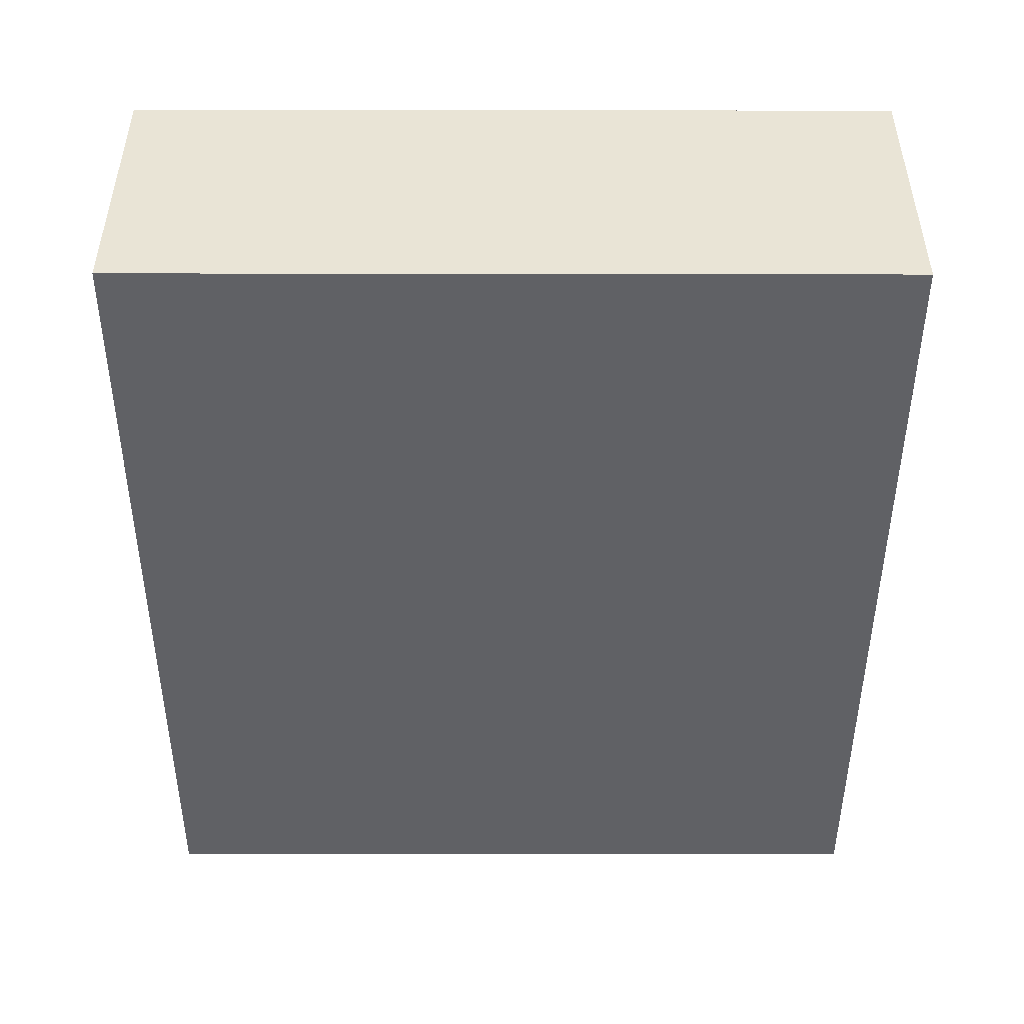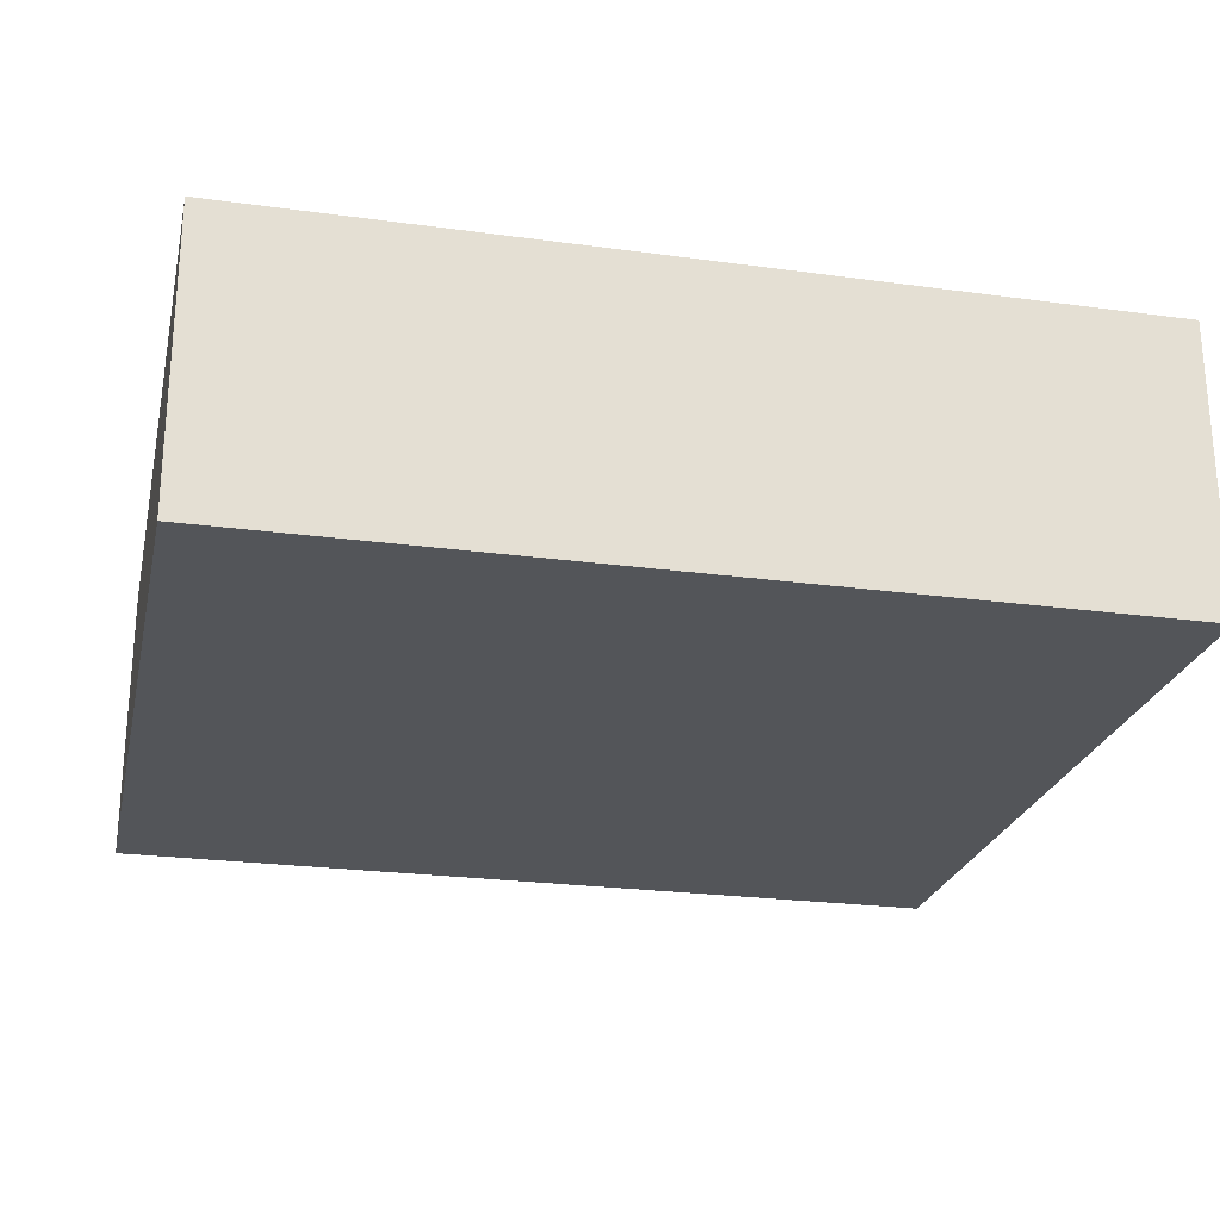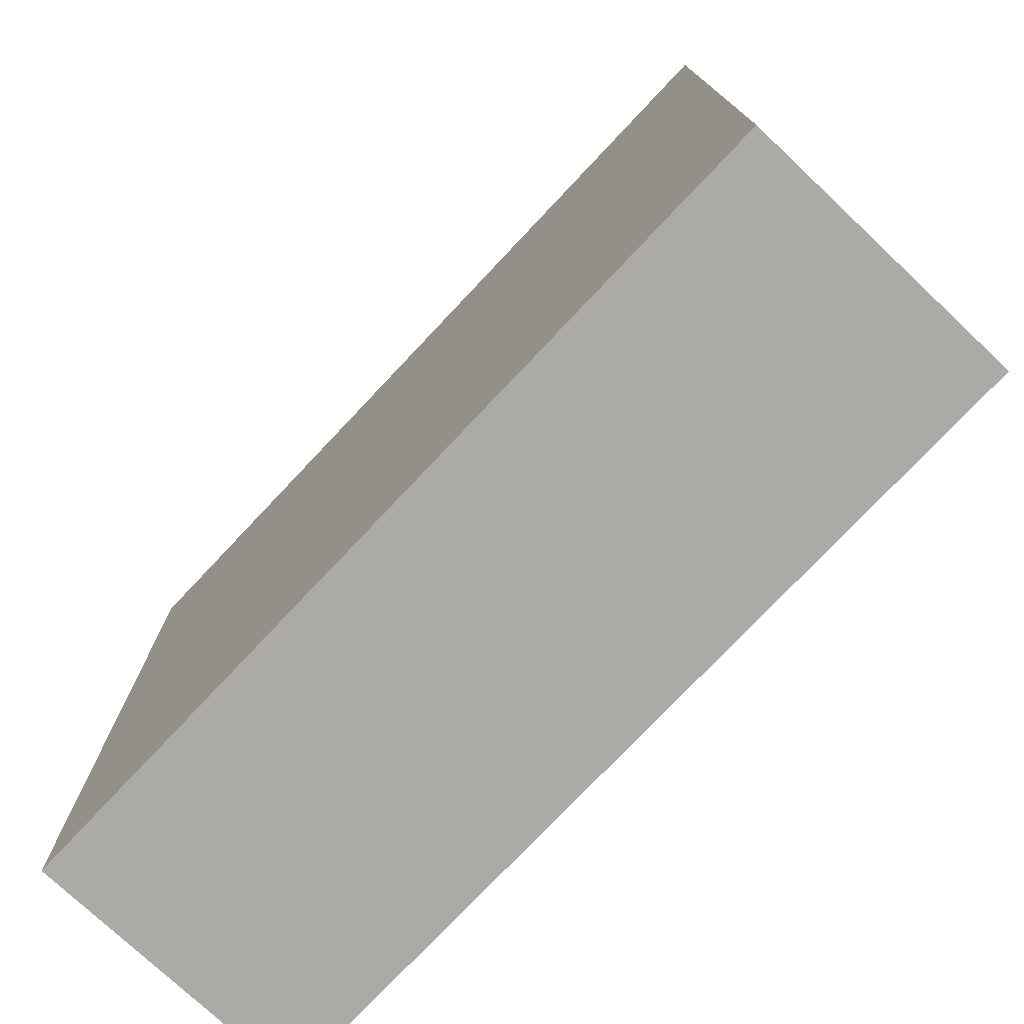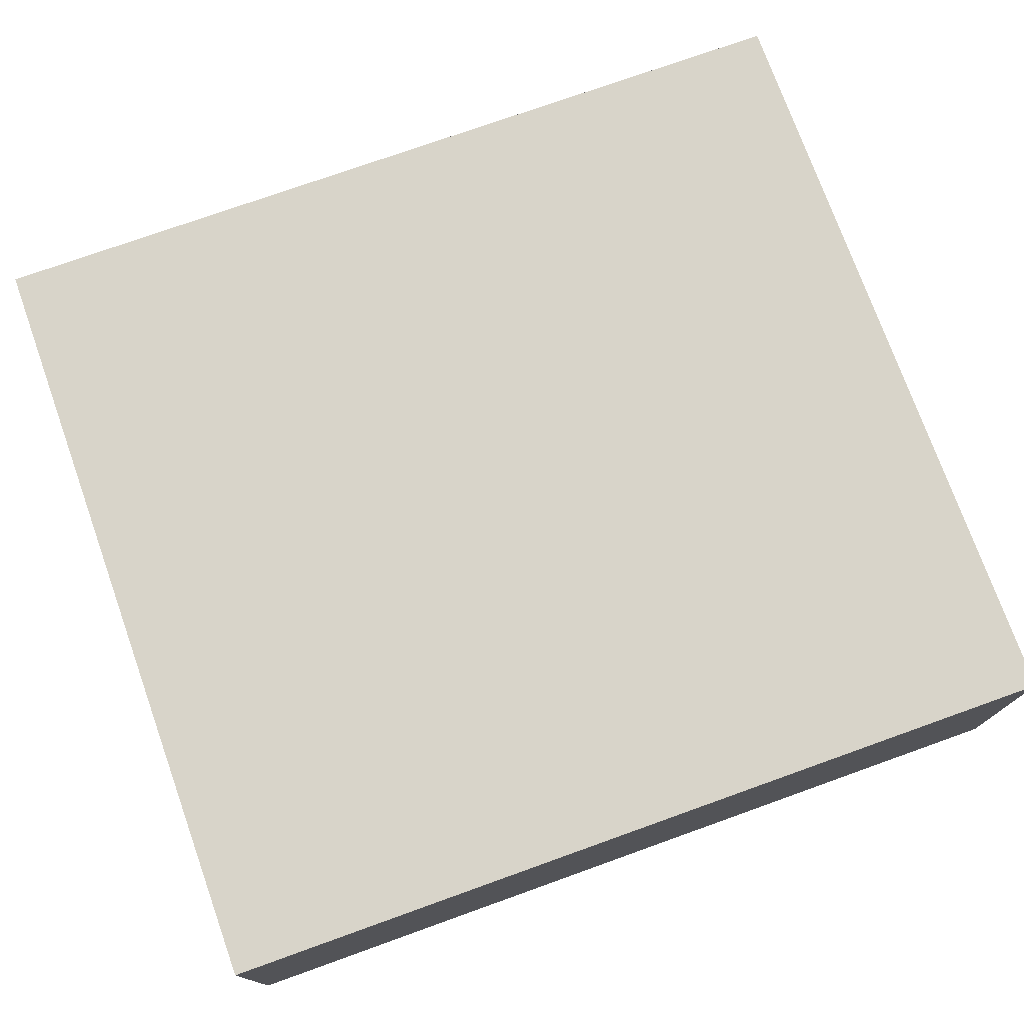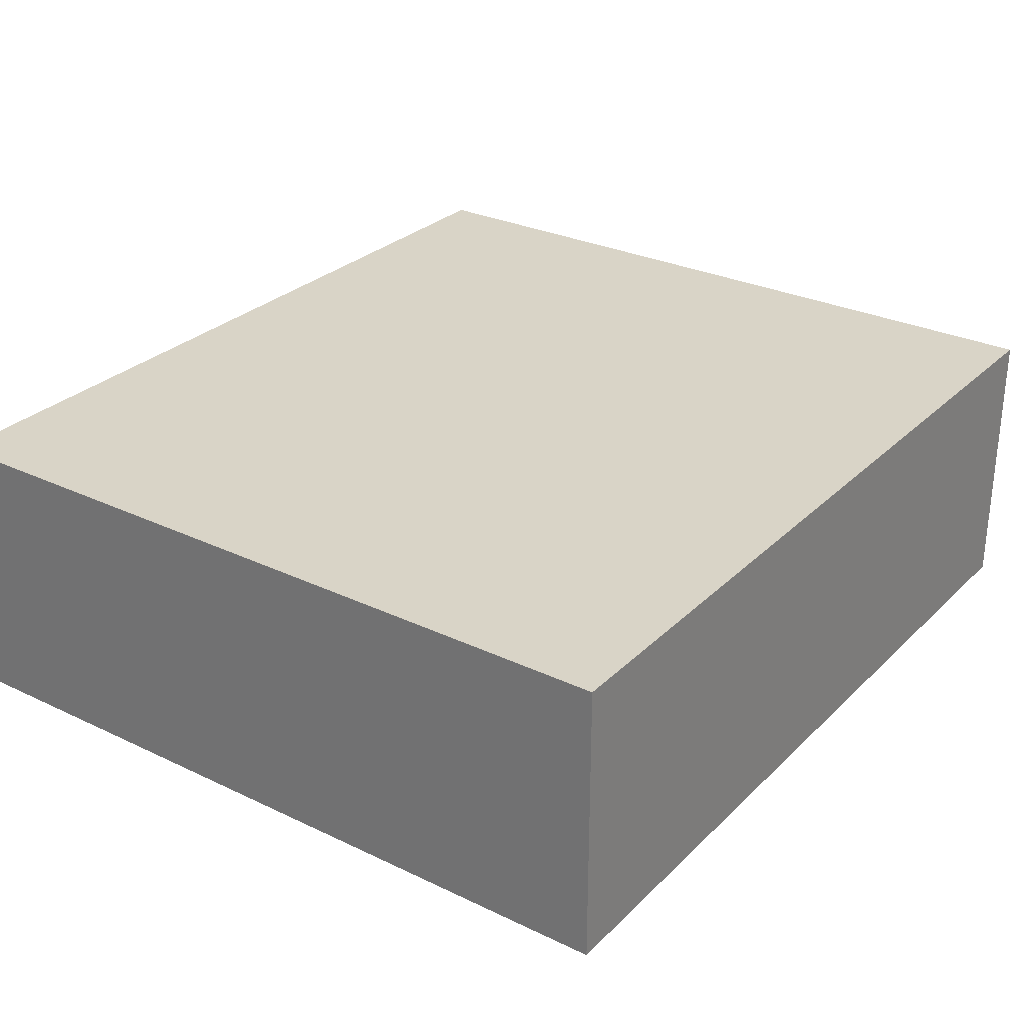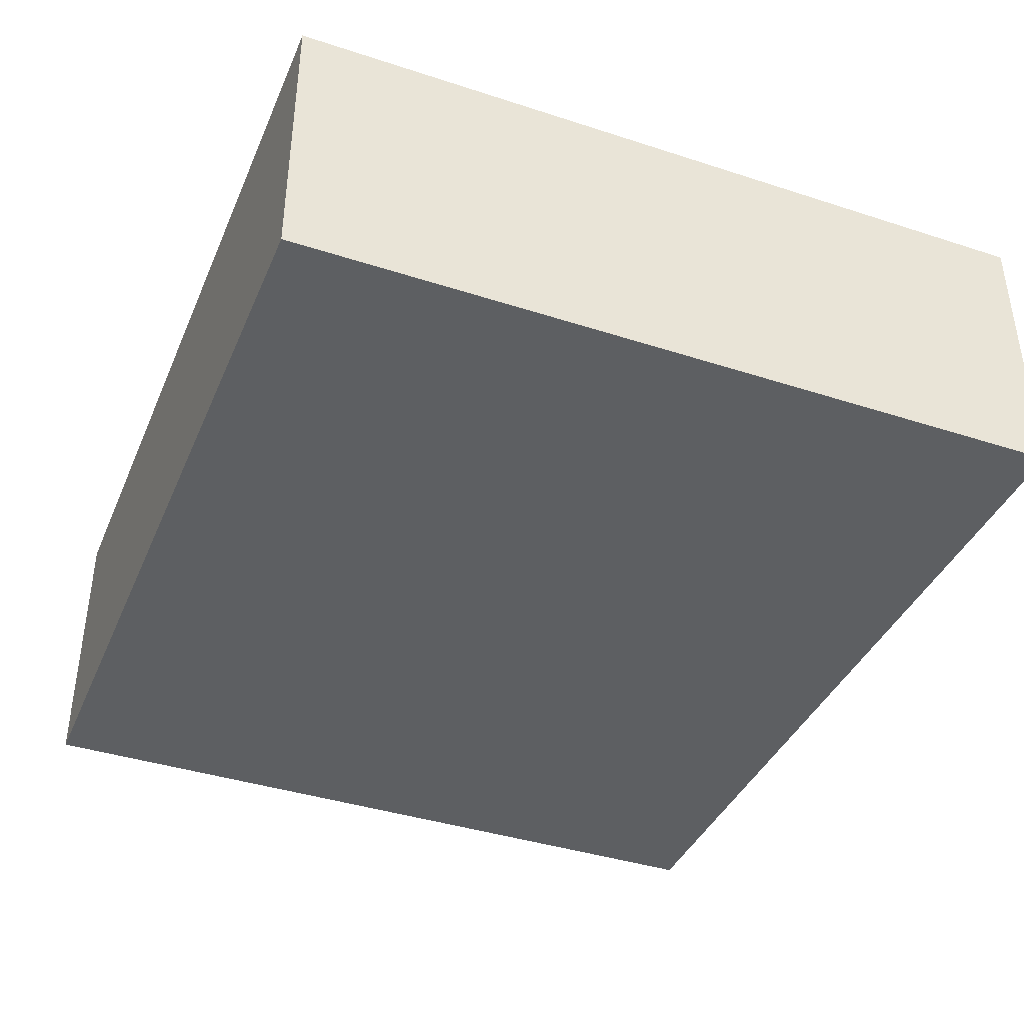
<metadata>
{"format":"obj","ext":"obj","renderer":"f3d","projection":"perspective","resolution":1024,"background":"white","views":[{"elev":-47.5,"azim":-90.1,"up":"+Y"},{"elev":-24.4,"azim":-12.6,"up":"+Y"},{"elev":-75.8,"azim":46.7,"up":"+Z"},{"elev":75.1,"azim":160.3,"up":"+Y"},{"elev":28.7,"azim":-54.5,"up":"+Y"},{"elev":-39.7,"azim":-111.9,"up":"+Y"}]}
</metadata>
<code>
v -0.2235 0.1112 -1.019
v -0.2235 0.1112 0.2018
v -0.2235 0.5583 -1.019
v -0.2235 0.5583 0.2018
v -1.571 0.1112 -1.019
v -1.571 0.1112 0.2018
v -1.571 0.5583 -1.019
v -1.571 0.5583 0.2018
f 6 5 1
f 1 2 6
f 8 7 3
f 3 4 8
f 6 5 7
f 7 8 6
f 5 1 3
f 3 7 5
f 1 2 4
f 4 3 1
f 2 6 8
f 8 4 2

</code>
